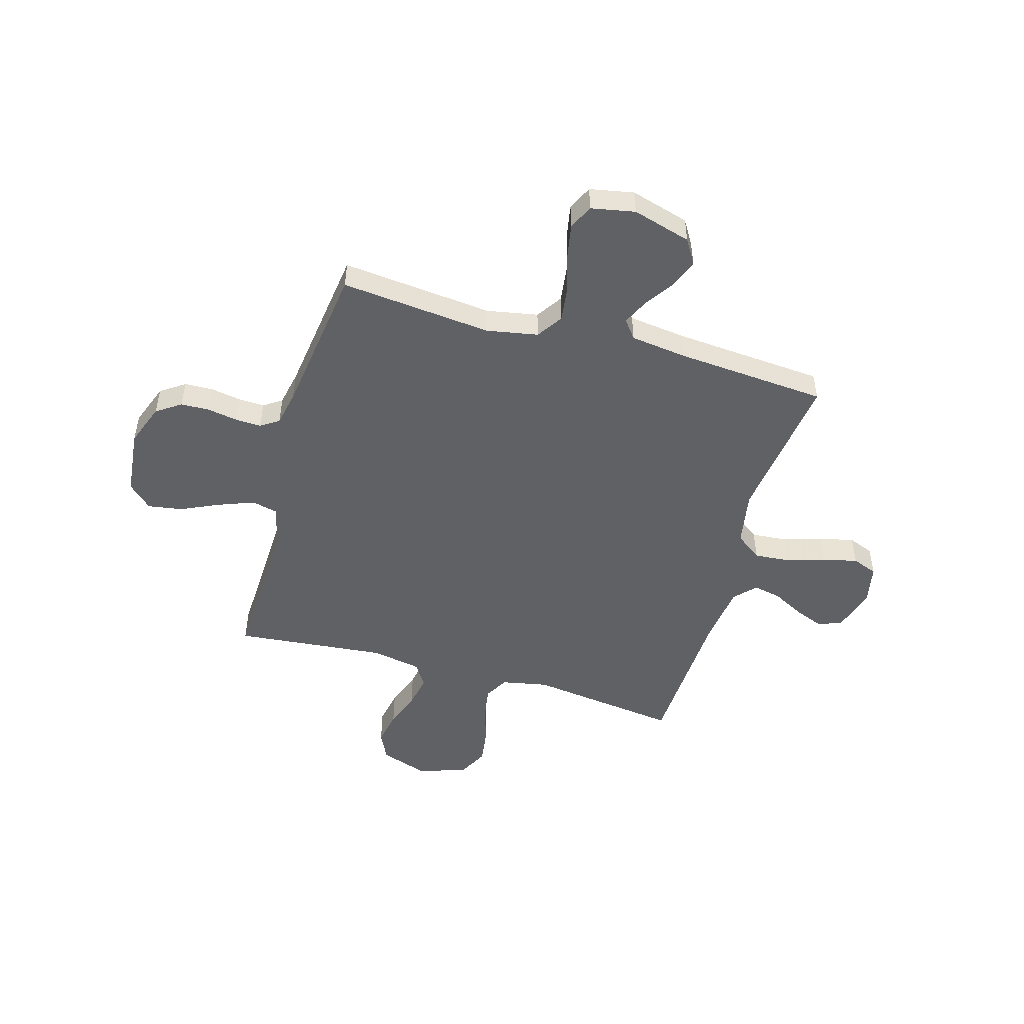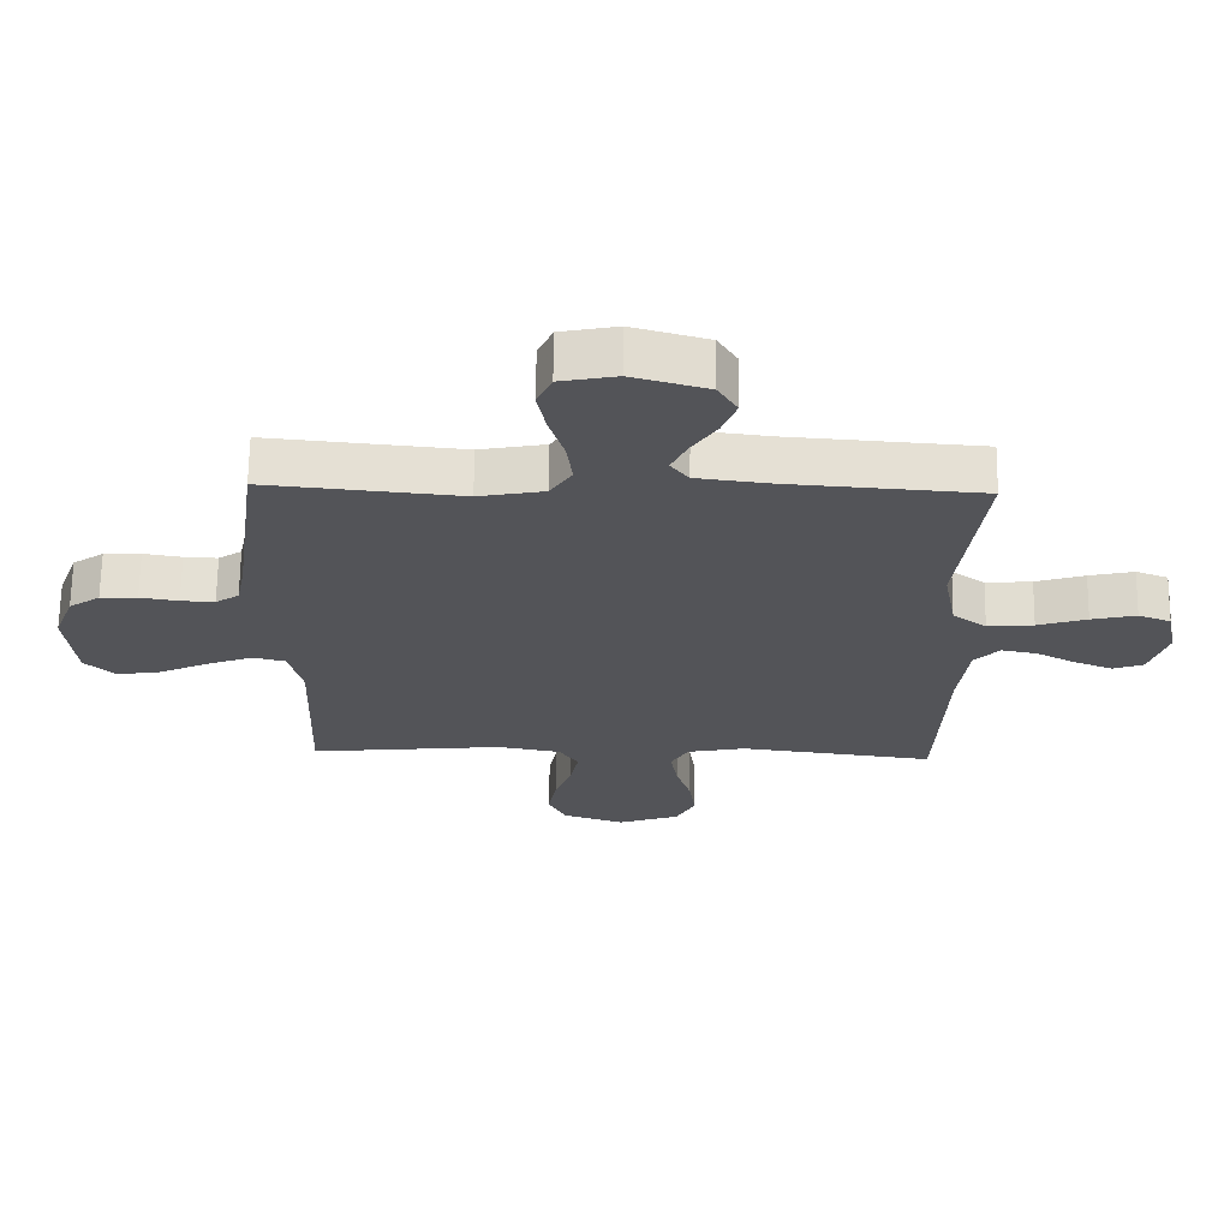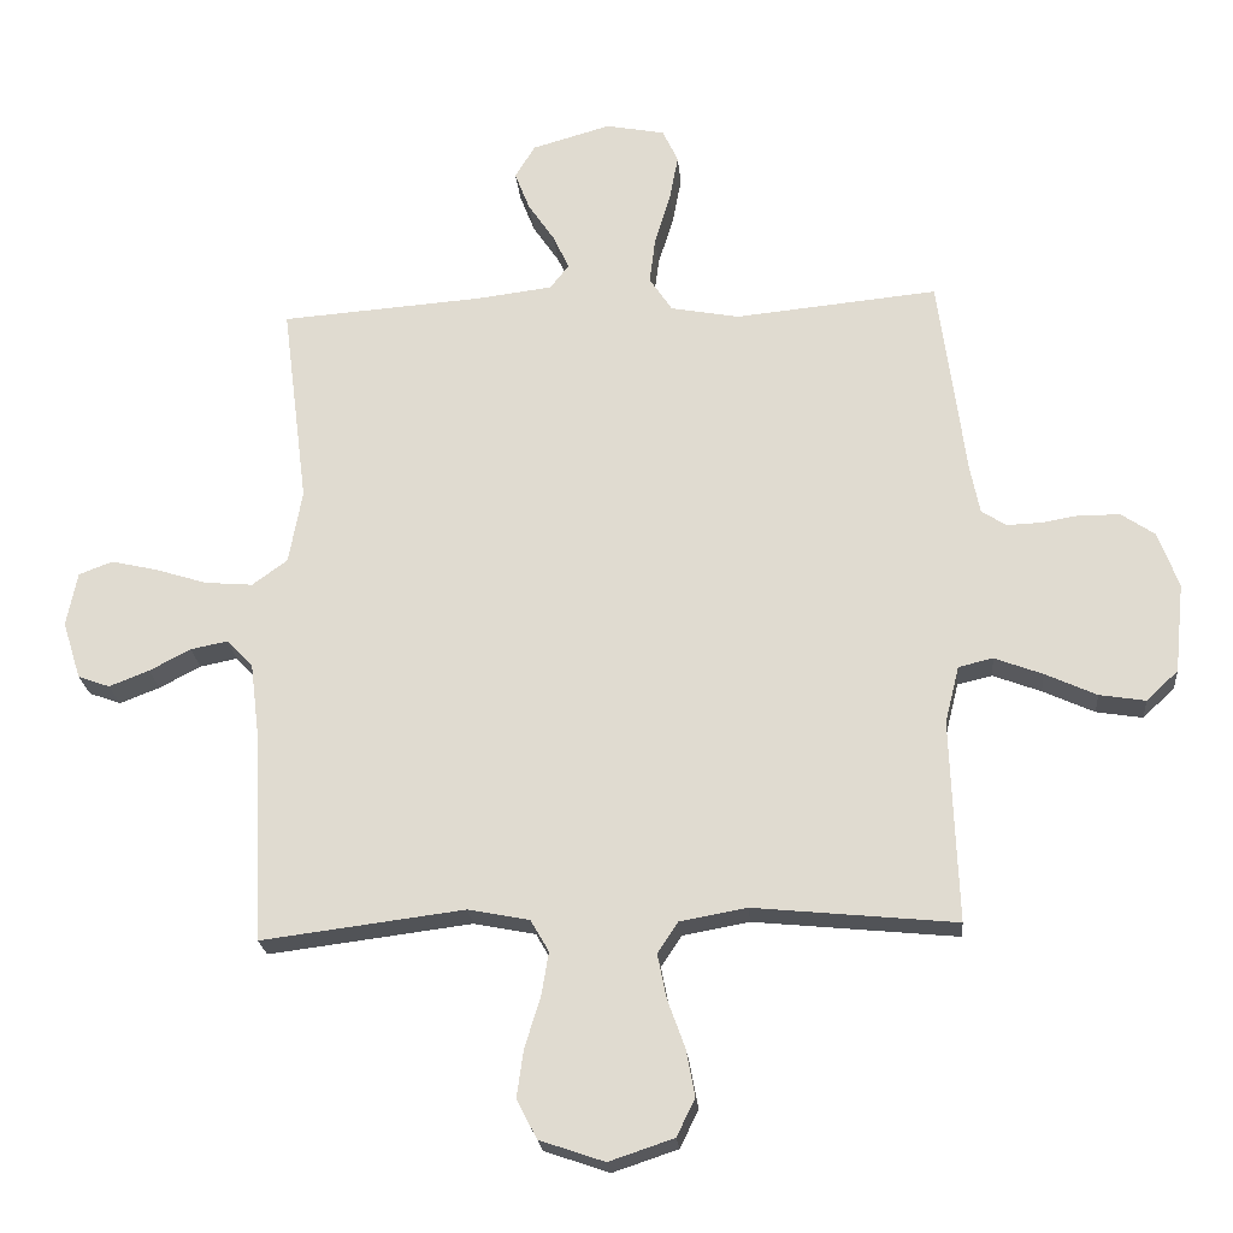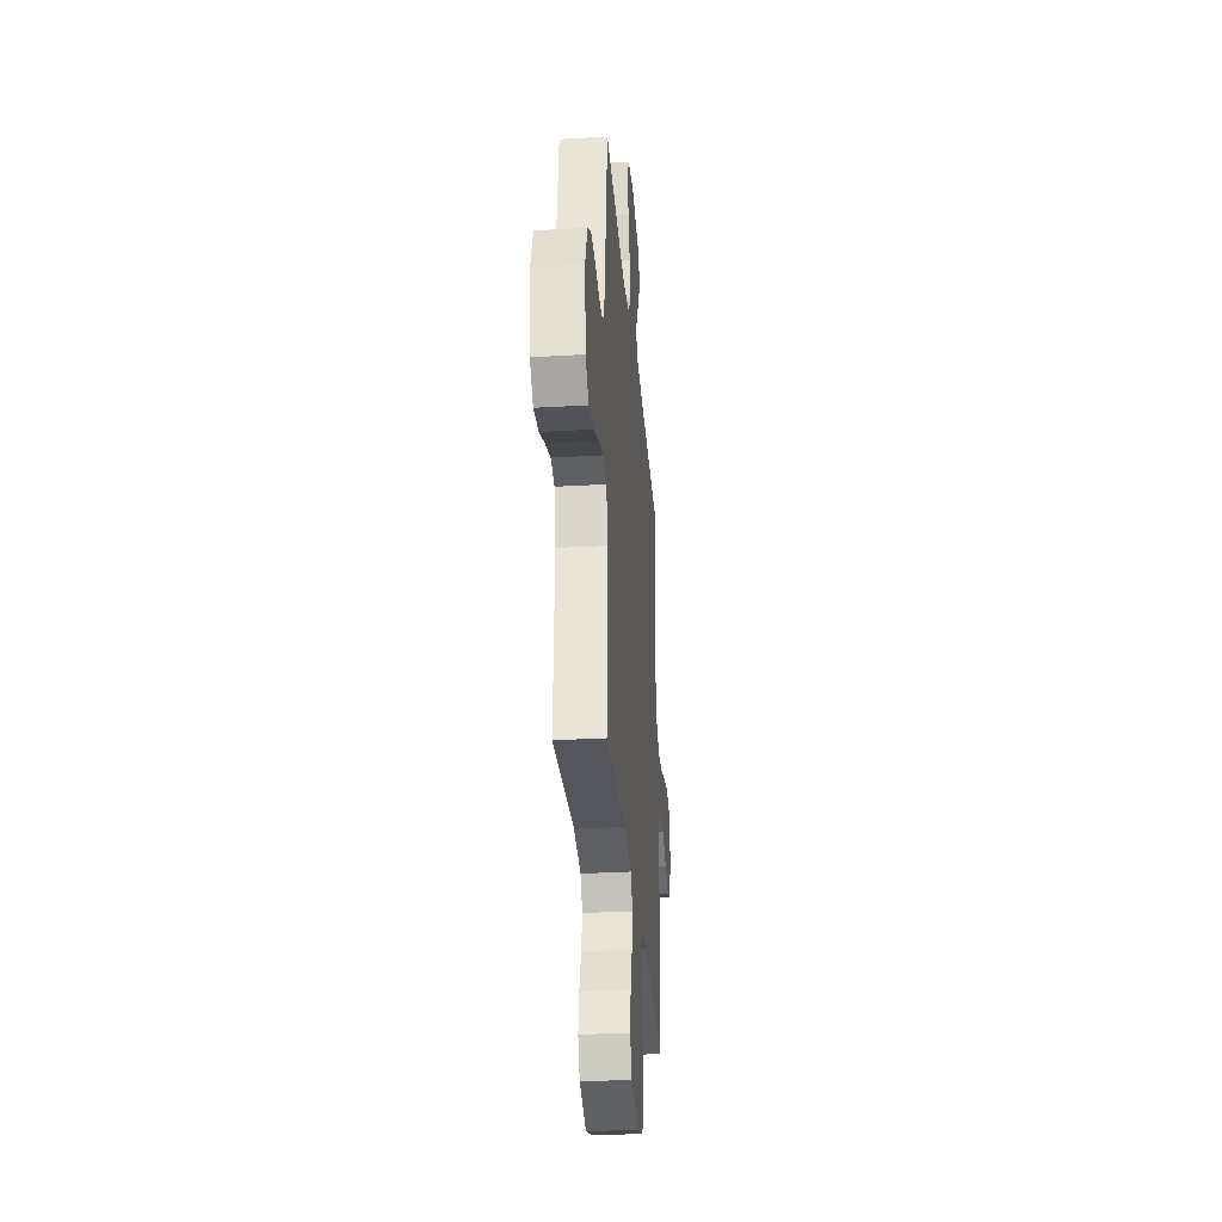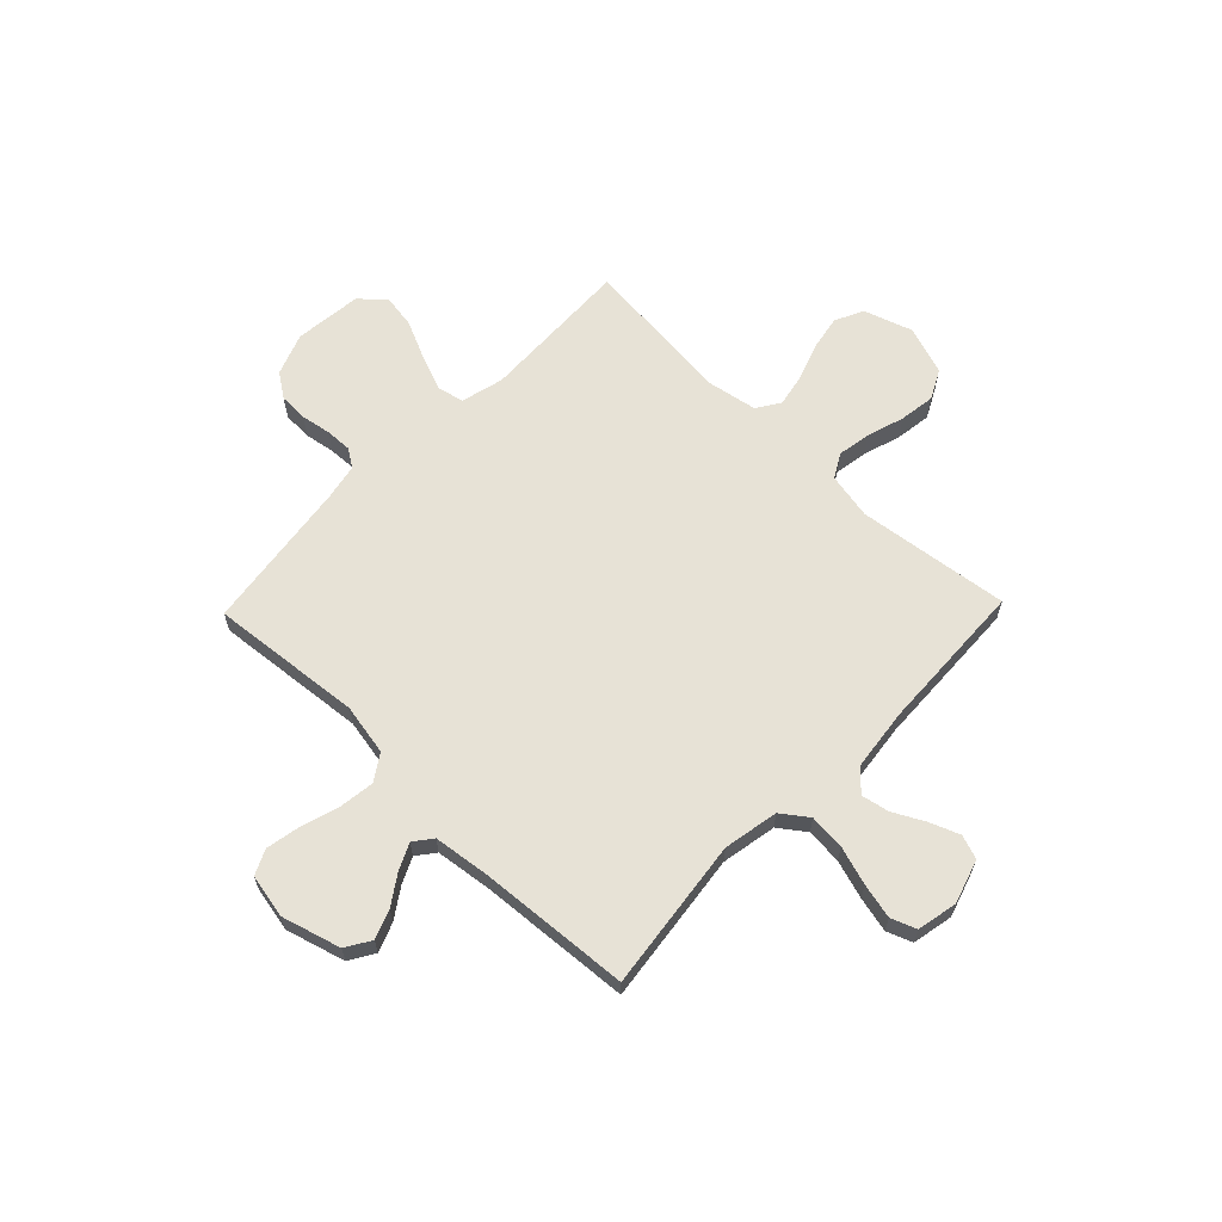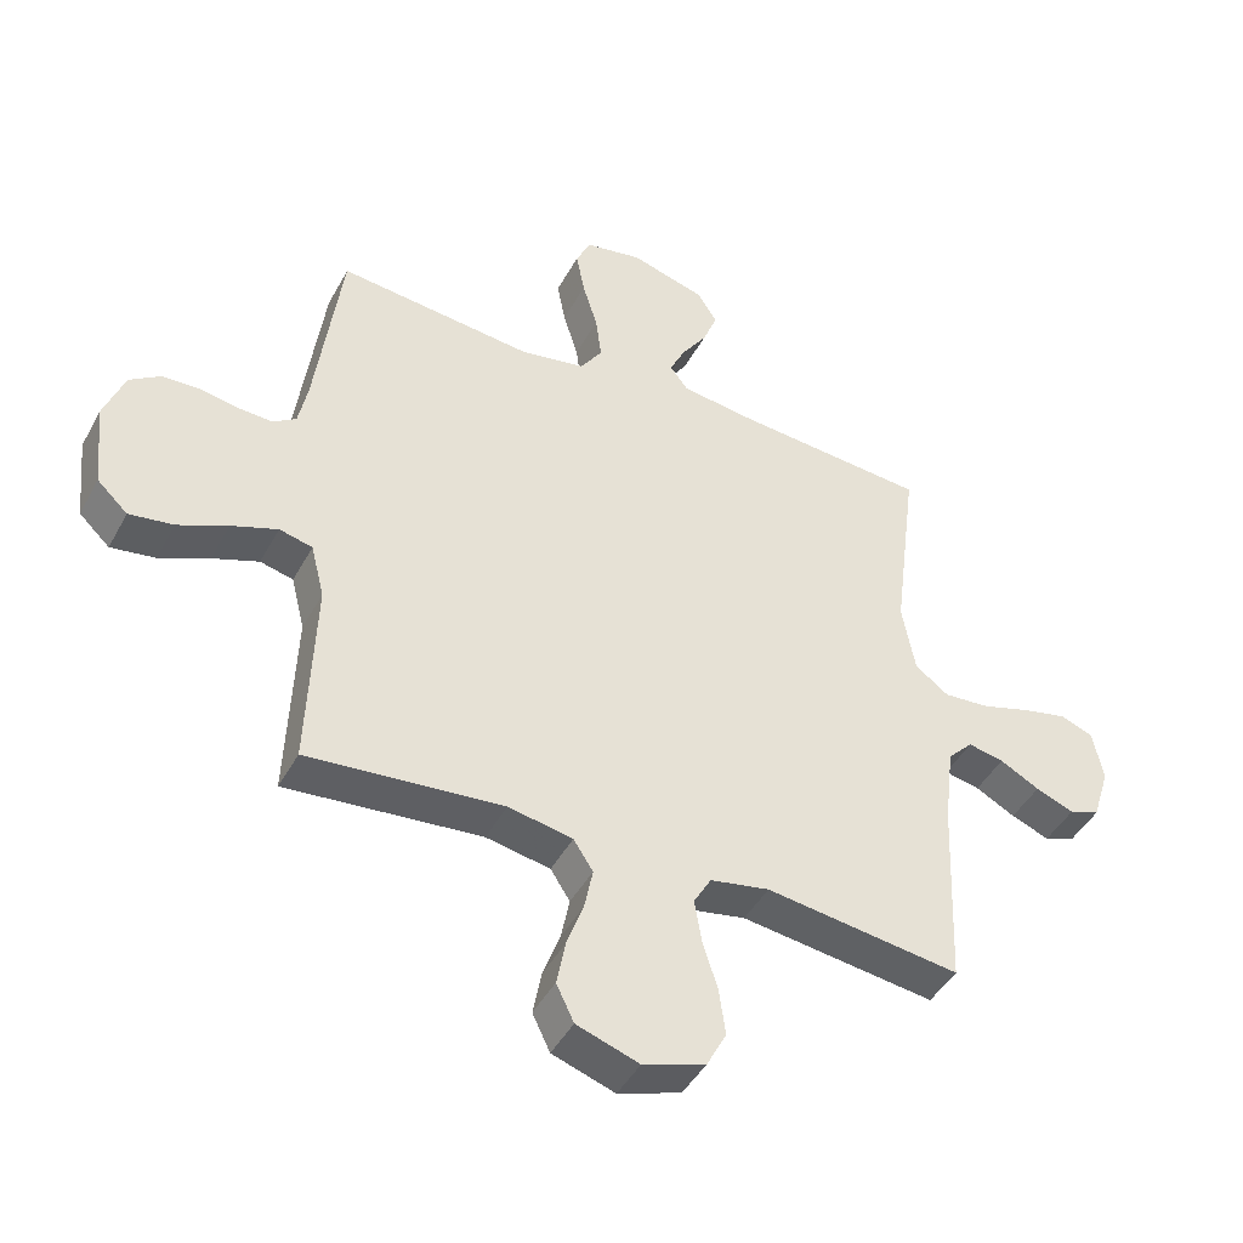
<metadata>
{"format":"obj","ext":"obj","renderer":"f3d","projection":"perspective","resolution":1024,"background":"white","views":[{"elev":-49.6,"azim":-16.1,"up":"+Y"},{"elev":66.6,"azim":0.8,"up":"+Z"},{"elev":-22.5,"azim":-174.9,"up":"+Z"},{"elev":-31.9,"azim":-85.3,"up":"+Z"},{"elev":63.7,"azim":44.0,"up":"+Y"},{"elev":-44.8,"azim":-27.1,"up":"+Z"}]}
</metadata>
<code>
v 0.5 0.07 -0.5
v 0.2 0.07 -0.462
v 0.109 0.07 -0.48
v 0.082 0.07 -0.527
v 0.093 0.07 -0.593
v 0.116 0.07 -0.666
v 0.126 0.07 -0.737
v 0.096 0.07 -0.795
v 0 0.07 -0.828
v -0.096 0.07 -0.796
v -0.123 0.07 -0.74
v -0.11 0.07 -0.671
v -0.084 0.07 -0.599
v -0.071 0.07 -0.534
v -0.101 0.07 -0.488
v -0.2 0.07 -0.47
v -0.5 0.07 -0.5
v -0.489 0.07 -0.2
v -0.51 0.07 -0.116
v -0.561 0.07 -0.104
v -0.632 0.07 -0.131
v -0.708 0.07 -0.166
v -0.776 0.07 -0.177
v -0.823 0.07 -0.133
v -0.837 0.07 0
v -0.806 0.07 0.083
v -0.758 0.07 0.116
v -0.701 0.07 0.118
v -0.642 0.07 0.108
v -0.59 0.07 0.106
v -0.554 0.07 0.13
v -0.54 0.07 0.2
v -0.5 0.07 0.5
v -0.2 0.07 0.471
v -0.099 0.07 0.49
v -0.065 0.07 0.541
v -0.074 0.07 0.611
v -0.097 0.07 0.686
v -0.11 0.07 0.754
v -0.087 0.07 0.803
v 0 0.07 0.82
v 0.116 0.07 0.787
v 0.146 0.07 0.738
v 0.124 0.07 0.681
v 0.085 0.07 0.623
v 0.061 0.07 0.572
v 0.089 0.07 0.536
v 0.2 0.07 0.522
v 0.5 0.07 0.5
v 0.462 0.07 0.2
v 0.482 0.07 0.091
v 0.534 0.07 0.053
v 0.605 0.07 0.059
v 0.681 0.07 0.083
v 0.75 0.07 0.099
v 0.8 0.07 0.08
v 0.816 0.07 0
v 0.789 0.07 -0.086
v 0.742 0.07 -0.103
v 0.683 0.07 -0.08
v 0.622 0.07 -0.048
v 0.567 0.07 -0.037
v 0.528 0.07 -0.078
v 0.513 0.07 -0.2
v 0.5 0 -0.5
v 0.2 0 -0.462
v 0.109 0 -0.48
v 0.082 0 -0.527
v 0.093 0 -0.593
v 0.116 0 -0.666
v 0.126 0 -0.737
v 0.096 0 -0.795
v 0 0 -0.828
v -0.096 0 -0.796
v -0.123 0 -0.74
v -0.11 0 -0.671
v -0.084 0 -0.599
v -0.071 0 -0.534
v -0.101 0 -0.488
v -0.2 0 -0.47
v -0.5 0 -0.5
v -0.489 0 -0.2
v -0.51 0 -0.116
v -0.561 0 -0.104
v -0.632 0 -0.131
v -0.708 0 -0.166
v -0.776 0 -0.177
v -0.823 0 -0.133
v -0.837 0 0
v -0.806 0 0.083
v -0.758 0 0.116
v -0.701 0 0.118
v -0.642 0 0.108
v -0.59 0 0.106
v -0.554 0 0.13
v -0.54 0 0.2
v -0.5 0 0.5
v -0.2 0 0.471
v -0.099 0 0.49
v -0.065 0 0.541
v -0.074 0 0.611
v -0.097 0 0.686
v -0.11 0 0.754
v -0.087 0 0.803
v 0 0 0.82
v 0.116 0 0.787
v 0.146 0 0.738
v 0.124 0 0.681
v 0.085 0 0.623
v 0.061 0 0.572
v 0.089 0 0.536
v 0.2 0 0.522
v 0.5 0 0.5
v 0.462 0 0.2
v 0.482 0 0.091
v 0.534 0 0.053
v 0.605 0 0.059
v 0.681 0 0.083
v 0.75 0 0.099
v 0.8 0 0.08
v 0.816 0 0
v 0.789 0 -0.086
v 0.742 0 -0.103
v 0.683 0 -0.08
v 0.622 0 -0.048
v 0.567 0 -0.037
v 0.528 0 -0.078
v 0.513 0 -0.2
f 58 59 60 61
f 56 57 58 61
f 56 61 62
f 53 54 55 56
f 53 56 62
f 52 53 62 63
f 48 49 50
f 47 48 50 51
f 42 43 44 45
f 42 45 46
f 41 42 46
f 40 41 46
f 37 38 39 40
f 36 37 40 46
f 35 36 46 47
f 32 33 34
f 31 32 34 35
f 26 27 28 29
f 26 29 30
f 25 26 30
f 24 25 30
f 21 22 23 24
f 20 21 24 30
f 19 20 30 31
f 16 17 18
f 15 16 18 19
f 10 11 12 13
f 10 13 14
f 9 10 14
f 8 9 14
f 5 6 7 8
f 4 5 8 14
f 3 4 14 15
f 64 1 2
f 51 52 63 64
f 35 47 51 64
f 19 31 35 64
f 15 19 64
f 2 3 15 64
f 125 124 123 122
f 125 122 121 120
f 126 125 120
f 120 119 118 117
f 126 120 117
f 127 126 117 116
f 114 113 112
f 115 114 112 111
f 109 108 107 106
f 110 109 106
f 110 106 105
f 110 105 104
f 104 103 102 101
f 110 104 101 100
f 111 110 100 99
f 98 97 96
f 99 98 96 95
f 93 92 91 90
f 94 93 90
f 94 90 89
f 94 89 88
f 88 87 86 85
f 94 88 85 84
f 95 94 84 83
f 82 81 80
f 83 82 80 79
f 77 76 75 74
f 78 77 74
f 78 74 73
f 78 73 72
f 72 71 70 69
f 78 72 69 68
f 79 78 68 67
f 66 65 128
f 128 127 116 115
f 128 115 111 99
f 128 99 95 83
f 128 83 79
f 128 79 67 66
f 1 65 66 2
f 2 66 67 3
f 3 67 68 4
f 4 68 69 5
f 5 69 70 6
f 6 70 71 7
f 7 71 72 8
f 8 72 73 9
f 9 73 74 10
f 10 74 75 11
f 11 75 76 12
f 12 76 77 13
f 13 77 78 14
f 14 78 79 15
f 15 79 80 16
f 16 80 81 17
f 17 81 82 18
f 18 82 83 19
f 19 83 84 20
f 20 84 85 21
f 21 85 86 22
f 22 86 87 23
f 23 87 88 24
f 24 88 89 25
f 25 89 90 26
f 26 90 91 27
f 27 91 92 28
f 28 92 93 29
f 29 93 94 30
f 30 94 95 31
f 31 95 96 32
f 32 96 97 33
f 33 97 98 34
f 34 98 99 35
f 35 99 100 36
f 36 100 101 37
f 37 101 102 38
f 38 102 103 39
f 39 103 104 40
f 40 104 105 41
f 41 105 106 42
f 42 106 107 43
f 43 107 108 44
f 44 108 109 45
f 45 109 110 46
f 46 110 111 47
f 47 111 112 48
f 48 112 113 49
f 49 113 114 50
f 50 114 115 51
f 51 115 116 52
f 52 116 117 53
f 53 117 118 54
f 54 118 119 55
f 55 119 120 56
f 56 120 121 57
f 57 121 122 58
f 58 122 123 59
f 59 123 124 60
f 60 124 125 61
f 61 125 126 62
f 62 126 127 63
f 63 127 128 64
f 64 128 65 1

</code>
